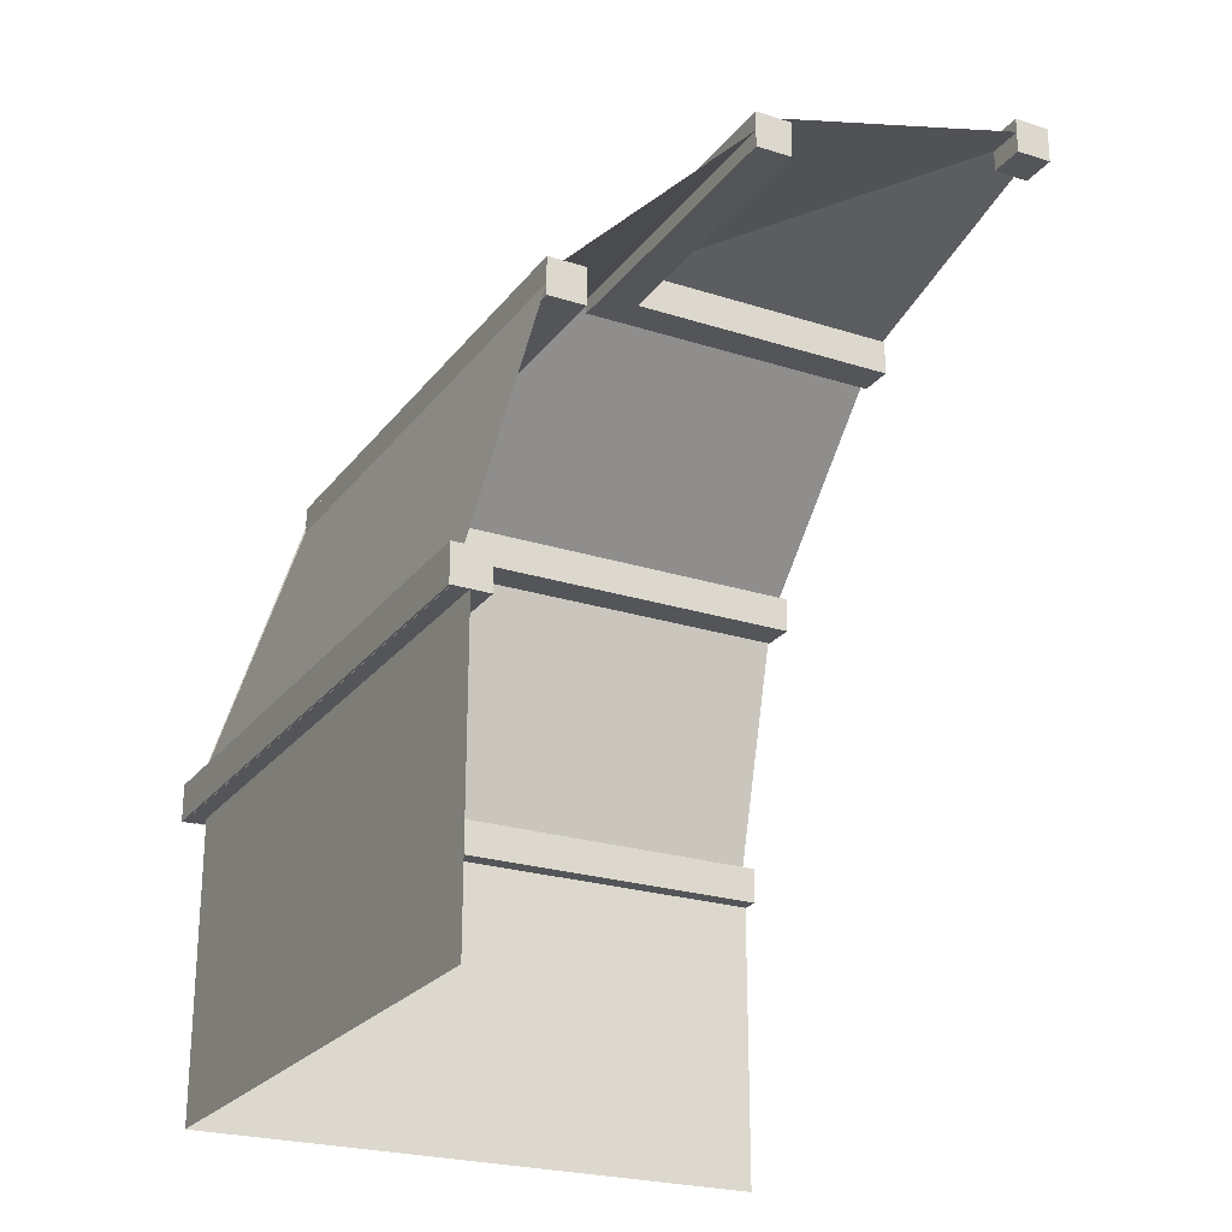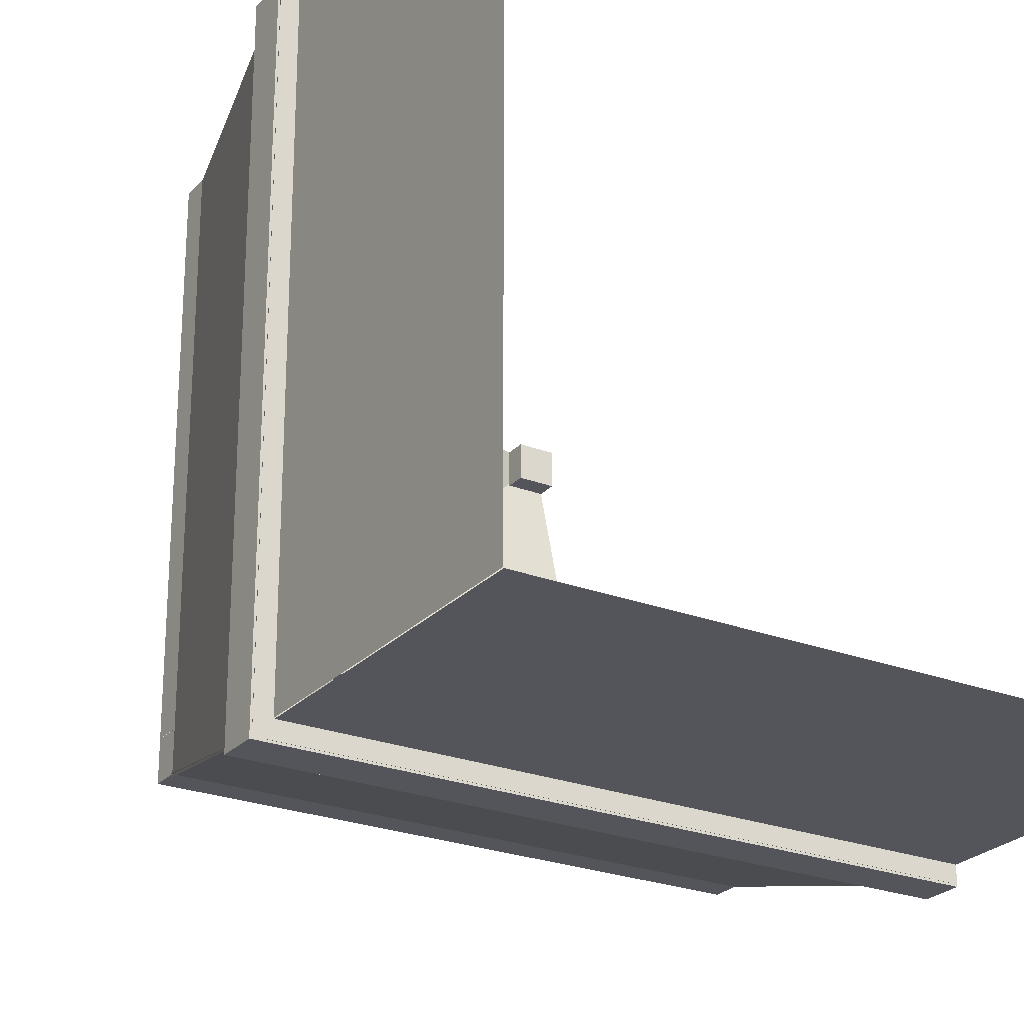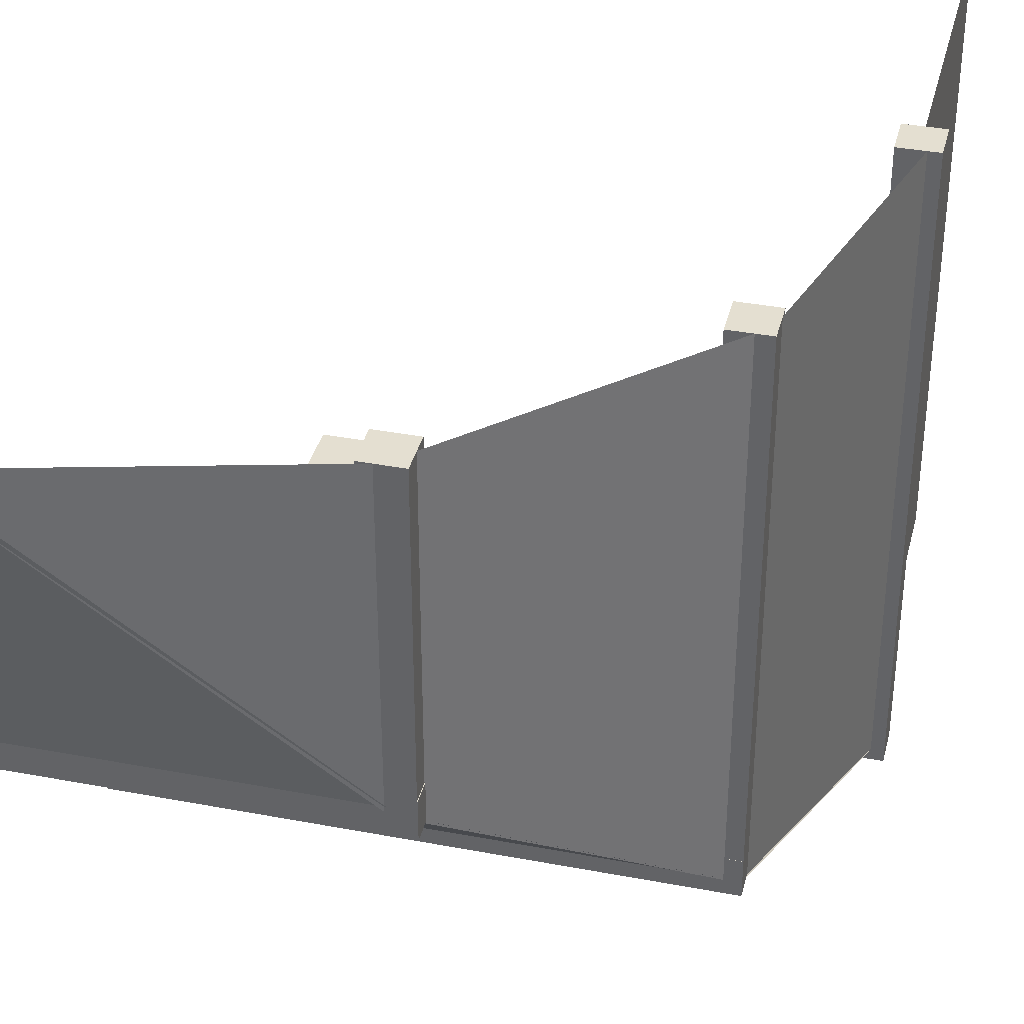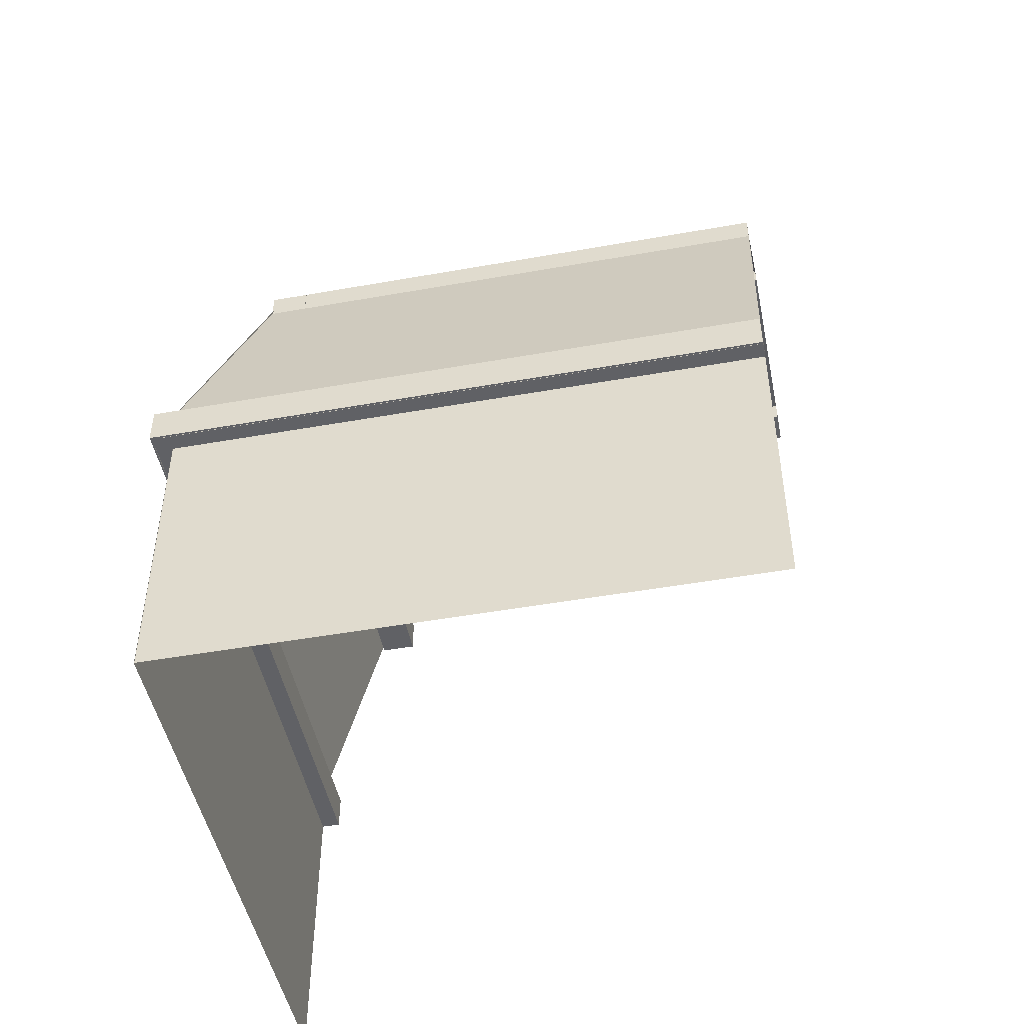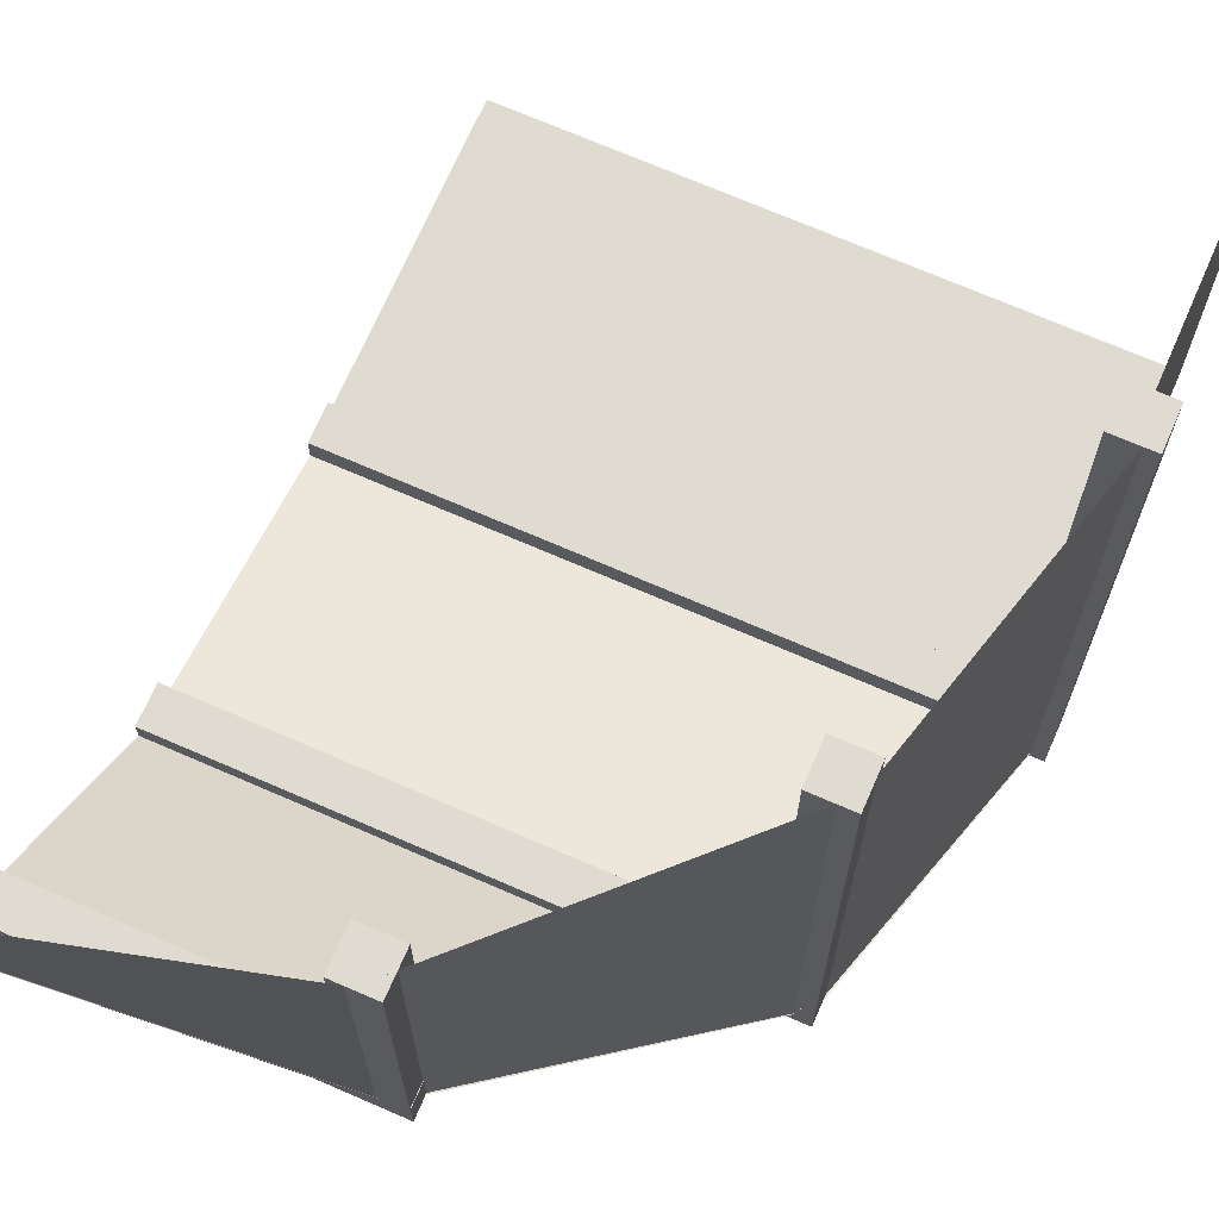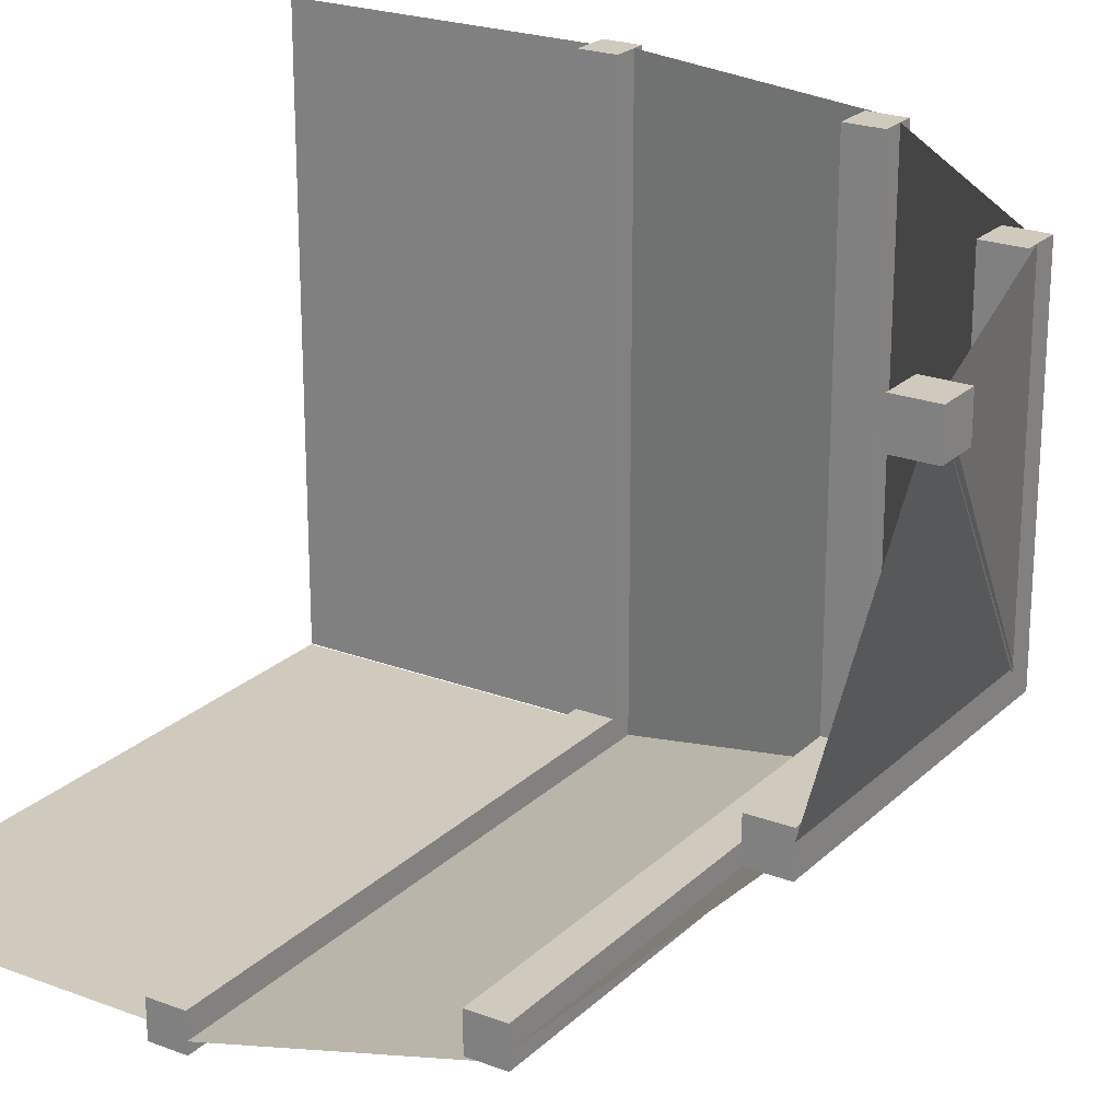
<metadata>
{"format":"obj","ext":"obj","renderer":"f3d","projection":"perspective","resolution":1024,"background":"white","views":[{"elev":-24.0,"azim":-27.9,"up":"+Y"},{"elev":-25.0,"azim":-31.8,"up":"+Z"},{"elev":36.8,"azim":-166.2,"up":"+Z"},{"elev":-48.1,"azim":-78.7,"up":"+Y"},{"elev":70.2,"azim":-156.4,"up":"+Z"},{"elev":22.8,"azim":122.9,"up":"+Z"}]}
</metadata>
<code>
o cube
v 0.4824 0.8852 1
v 0.1095 0.5123 1
v 0.3521 0.7548 0.3496
v 0.4824 0.8852 0.4789
v 0.1095 0.5123 0.109
v 0.1736 0.5764 0.1719
v 0.1095 0.5123 0.1077
v 0.1095 0.5123 1
v 0.4824 0.8852 1
v 0.4824 0.8852 0.4814
f 1 2 3 4
f 2 5 3
f 6 7 8 9
f 10 6 9
o cube.000
v 0.1093 0.5123 1
v -0.02817 -0.000825 1
v 0.09543 0.4605 0.09191
v 0.1093 0.5123 0.1054
v -0.02817 -0.000825 -0.01016
v -0.009302 0.0696 -0.01016
v -0.02823 -0.000809 -0.01016
v -0.02823 -0.000809 1
v 0.1093 0.5123 1
v 0.1093 0.5123 0.1067
v -0.00851 0.07279 -0.01016
f 11 12 13 14
f 12 15 16 13
f 17 18 19
f 20 21 17 19
o cube.001
v 0.9965 1.021 1
v 0.4833 0.8839 1
v 0.6591 0.931 0.6575
v 0.4833 0.8839 0.4791
v 0.9965 1.021 1
v 0.4833 0.8839 0.4812
v 0.4833 0.8839 1
f 22 23 24
f 23 25 24
f 26 27 28
o cube.002
v 0.03125 0.0625 1
v 0.03125 -0 1
v 0.03125 0.0625 0.03125
v 0.03125 -0 0.03125
v -0.03125 0.0625 0.03125
v -0.03125 -0 0.03125
v -0.03125 0.0625 1
v -0.03125 -0 1
f 29 30 31
f 30 32 31
f 33 34 35
f 34 36 35
f 33 35 31
f 35 29 31
f 36 34 30
f 34 32 30
f 35 36 29
f 36 30 29
o cube.003
v -0.000937 -0 1
v -0.000937 -0.5 1
v -0.000937 0 0
v -0.000937 -0.5 -0
v -0.001 0 0
v -0.001 -0.5 -0
v -0.001 -0 1
v -0.001 -0.5 1
f 37 38 39
f 38 40 39
f 41 42 43
f 42 44 43
o cube.004
v 0.1652 0.5312 1
v 0.1652 0.4688 1
v 0.1652 0.5312 0.1656
v 0.1652 0.4688 0.1656
v 0.1027 0.5312 0.1656
v 0.1027 0.4688 0.1656
v 0.1027 0.5312 1
v 0.1027 0.4688 1
f 45 46 47
f 46 48 47
f 49 50 51
f 50 52 51
f 49 51 47
f 51 45 47
f 52 50 46
f 50 48 46
f 51 52 45
f 52 46 45
o cube.005
v 0.511 0.8856 1
v 0.511 0.8231 1
v 0.511 0.8856 0.5109
v 0.511 0.8231 0.5109
v 0.4485 0.8856 0.5109
v 0.4485 0.8231 0.5109
v 0.4485 0.8856 1
v 0.4485 0.8231 1
f 53 54 55
f 54 56 55
f 57 58 59
f 58 60 59
f 57 59 55
f 59 53 55
f 60 58 54
f 58 56 54
f 59 60 53
f 60 54 53
o cube.006
v 1 1.031 1
v 1 0.9688 1
v 1 1.031 0.9375
v 1 0.9688 0.9375
v 0.9375 1.031 0.9375
v 0.9375 0.9688 0.9375
v 0.9375 1.031 1
v 0.9375 0.9688 1
f 61 62 63
f 62 64 63
f 65 66 67
f 66 68 67
f 65 67 63
f 67 61 63
f 68 66 62
f 66 64 62
f 67 68 61
f 68 62 61
f 63 64 65
f 64 66 65
o cube.007
v 1 0.8842 0.4819
v 1 0.5113 0.1091
v 0.3492 0.7539 0.3517
v 0.4793 0.8842 0.4819
v 0.1069 0.5113 0.1091
v 0.4778 0.8841 0.482
v 0.1692 0.5743 0.1722
v 1 0.8841 0.482
v 0.1064 0.5112 0.1091
v 1 0.5112 0.1091
f 69 70 71 72
f 70 73 71
f 74 75 76
f 75 77 78 76
o cube.008
v 1 1.02 0.9954
v 1 0.8825 0.4822
v 0.6536 0.9301 0.66
v 0.9858 1.02 0.9954
v 0.4775 0.8825 0.4822
v 0.9545 1.014 0.972
v 0.4752 0.8824 0.4822
v 1 0.8824 0.4822
v 1 1.02 0.9954
v 0.9773 1.02 0.9954
f 79 80 81 82
f 80 83 81
f 84 85 86 87
f 88 84 87
o cube.009
v -0.01016 -0.001208 -0.02822
v 1 -0.001208 -0.02822
v 1 0.5119 0.1093
v 1 0.512 0.1092
v 1 -0.001192 -0.02828
v 0.09247 0.4598 0.09525
v 0.1062 0.512 0.1092
v -0.01016 -0.001192 -0.02828
v -0.01016 0.07118 -0.008889
v 0.1064 0.5119 0.1093
v -0.01016 0.07184 -0.008648
f 89 90 91
f 92 93 94 95
f 93 96 97 94
f 98 99 89 91
o cube.010
v 1 0.0625 0.03125
v 1 -0 0.03125
v 1 0.0625 -0.03125
v 1 0 -0.03125
v -0.03125 0.0625 -0.03125
v -0.03125 0 -0.03125
v -0.03125 0.0625 0.03125
v -0.03125 -0 0.03125
f 100 101 102
f 101 103 102
f 104 105 106
f 105 107 106
f 104 106 102
f 106 100 102
f 107 105 101
f 105 103 101
f 106 107 100
f 107 101 100
f 102 103 104
f 103 105 104
o cube.011
v 1 0.5312 0.1652
v 1 0.4688 0.1652
v 1 0.5312 0.1027
v 1 0.4688 0.1027
v 0.1027 0.5312 0.1027
v 0.1027 0.4688 0.1027
v 0.1027 0.5312 0.1652
v 0.1027 0.4688 0.1652
f 108 109 110
f 109 111 110
f 112 113 114
f 113 115 114
f 112 114 110
f 114 108 110
f 115 113 109
f 113 111 109
f 114 115 108
f 115 109 108
f 110 111 112
f 111 113 112
o cube.012
v 1 0.8856 0.511
v 1 0.8231 0.511
v 1 0.8856 0.4485
v 1 0.8231 0.4485
v 0.4477 0.8856 0.4485
v 0.4477 0.8231 0.4485
v 0.4477 0.8856 0.511
v 0.4477 0.8231 0.511
f 116 117 118
f 117 119 118
f 120 121 122
f 121 123 122
f 120 122 118
f 122 116 118
f 123 121 117
f 121 119 117
f 122 123 116
f 123 117 116
f 118 119 120
f 119 121 120
o cube.013
v 0 -0 -0.000937
v 0 -0.5 -0.000938
v 1 -0 -0.000937
v 1 -0.5 -0.000938
v 1 0 -0.001
v 1 -0.5 -0.001
v 0 0 -0.001
v 0 -0.5 -0.001
f 124 125 126
f 125 127 126
f 128 129 130
f 129 131 130

</code>
